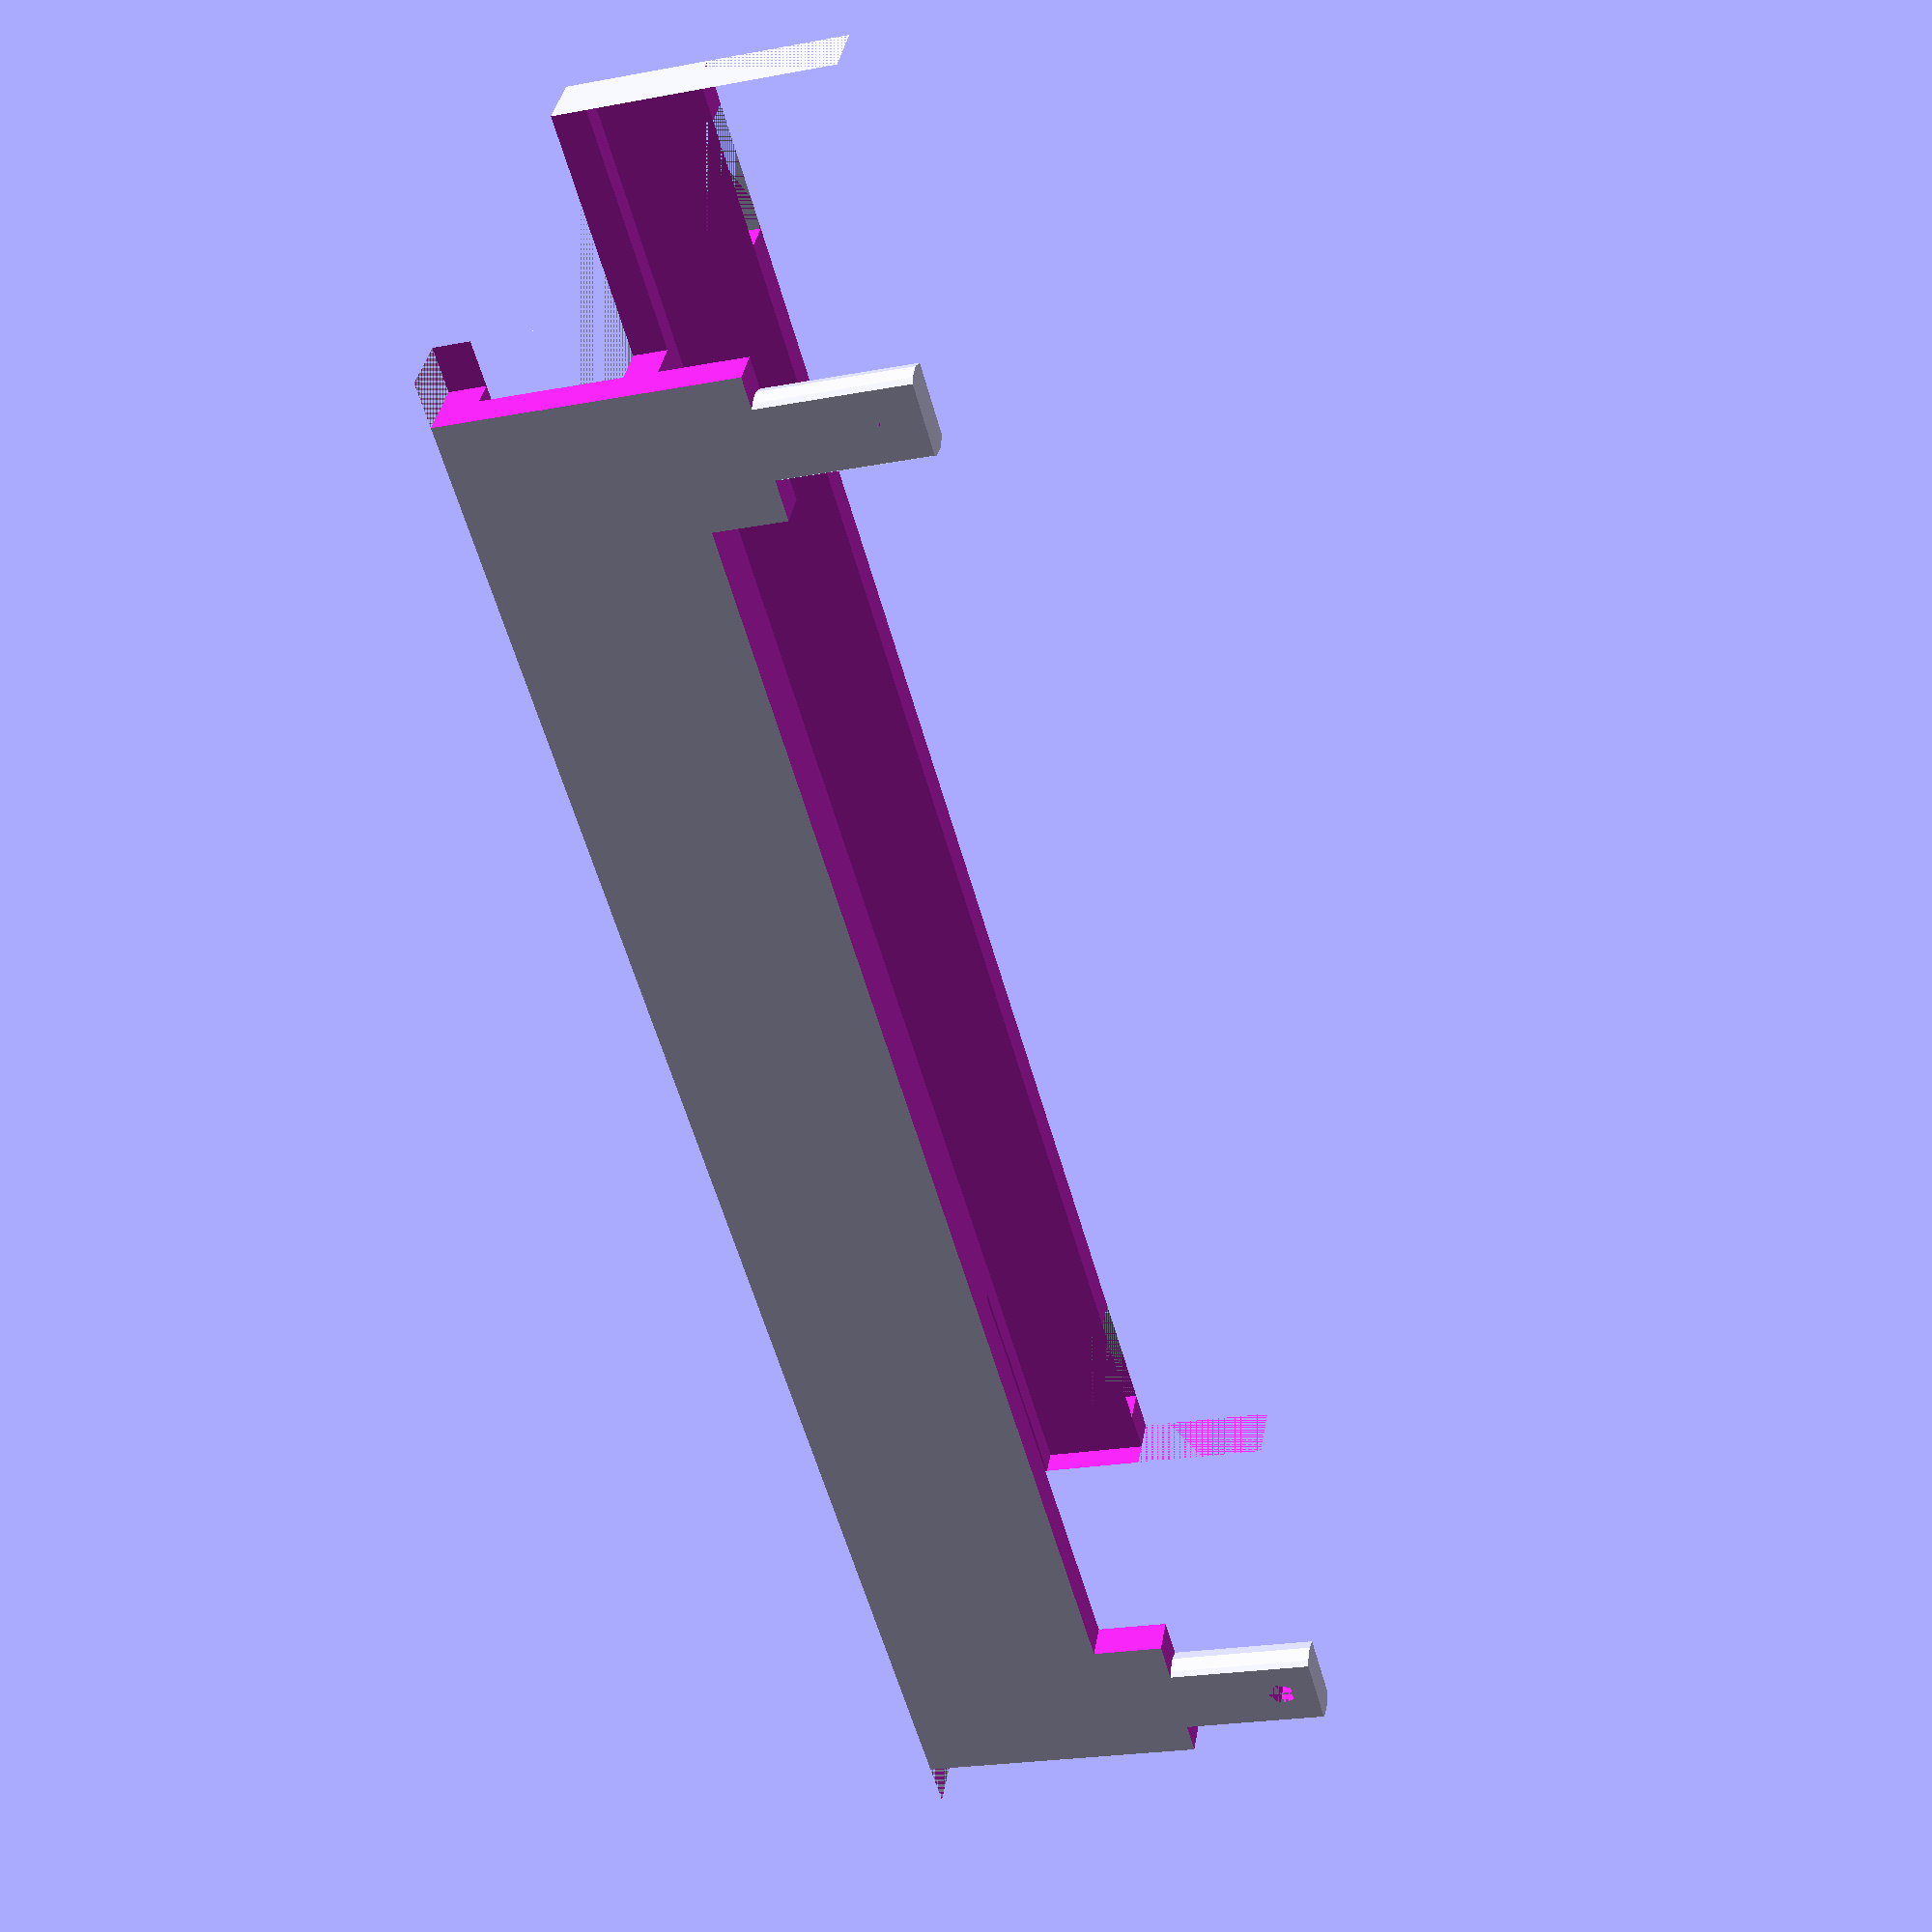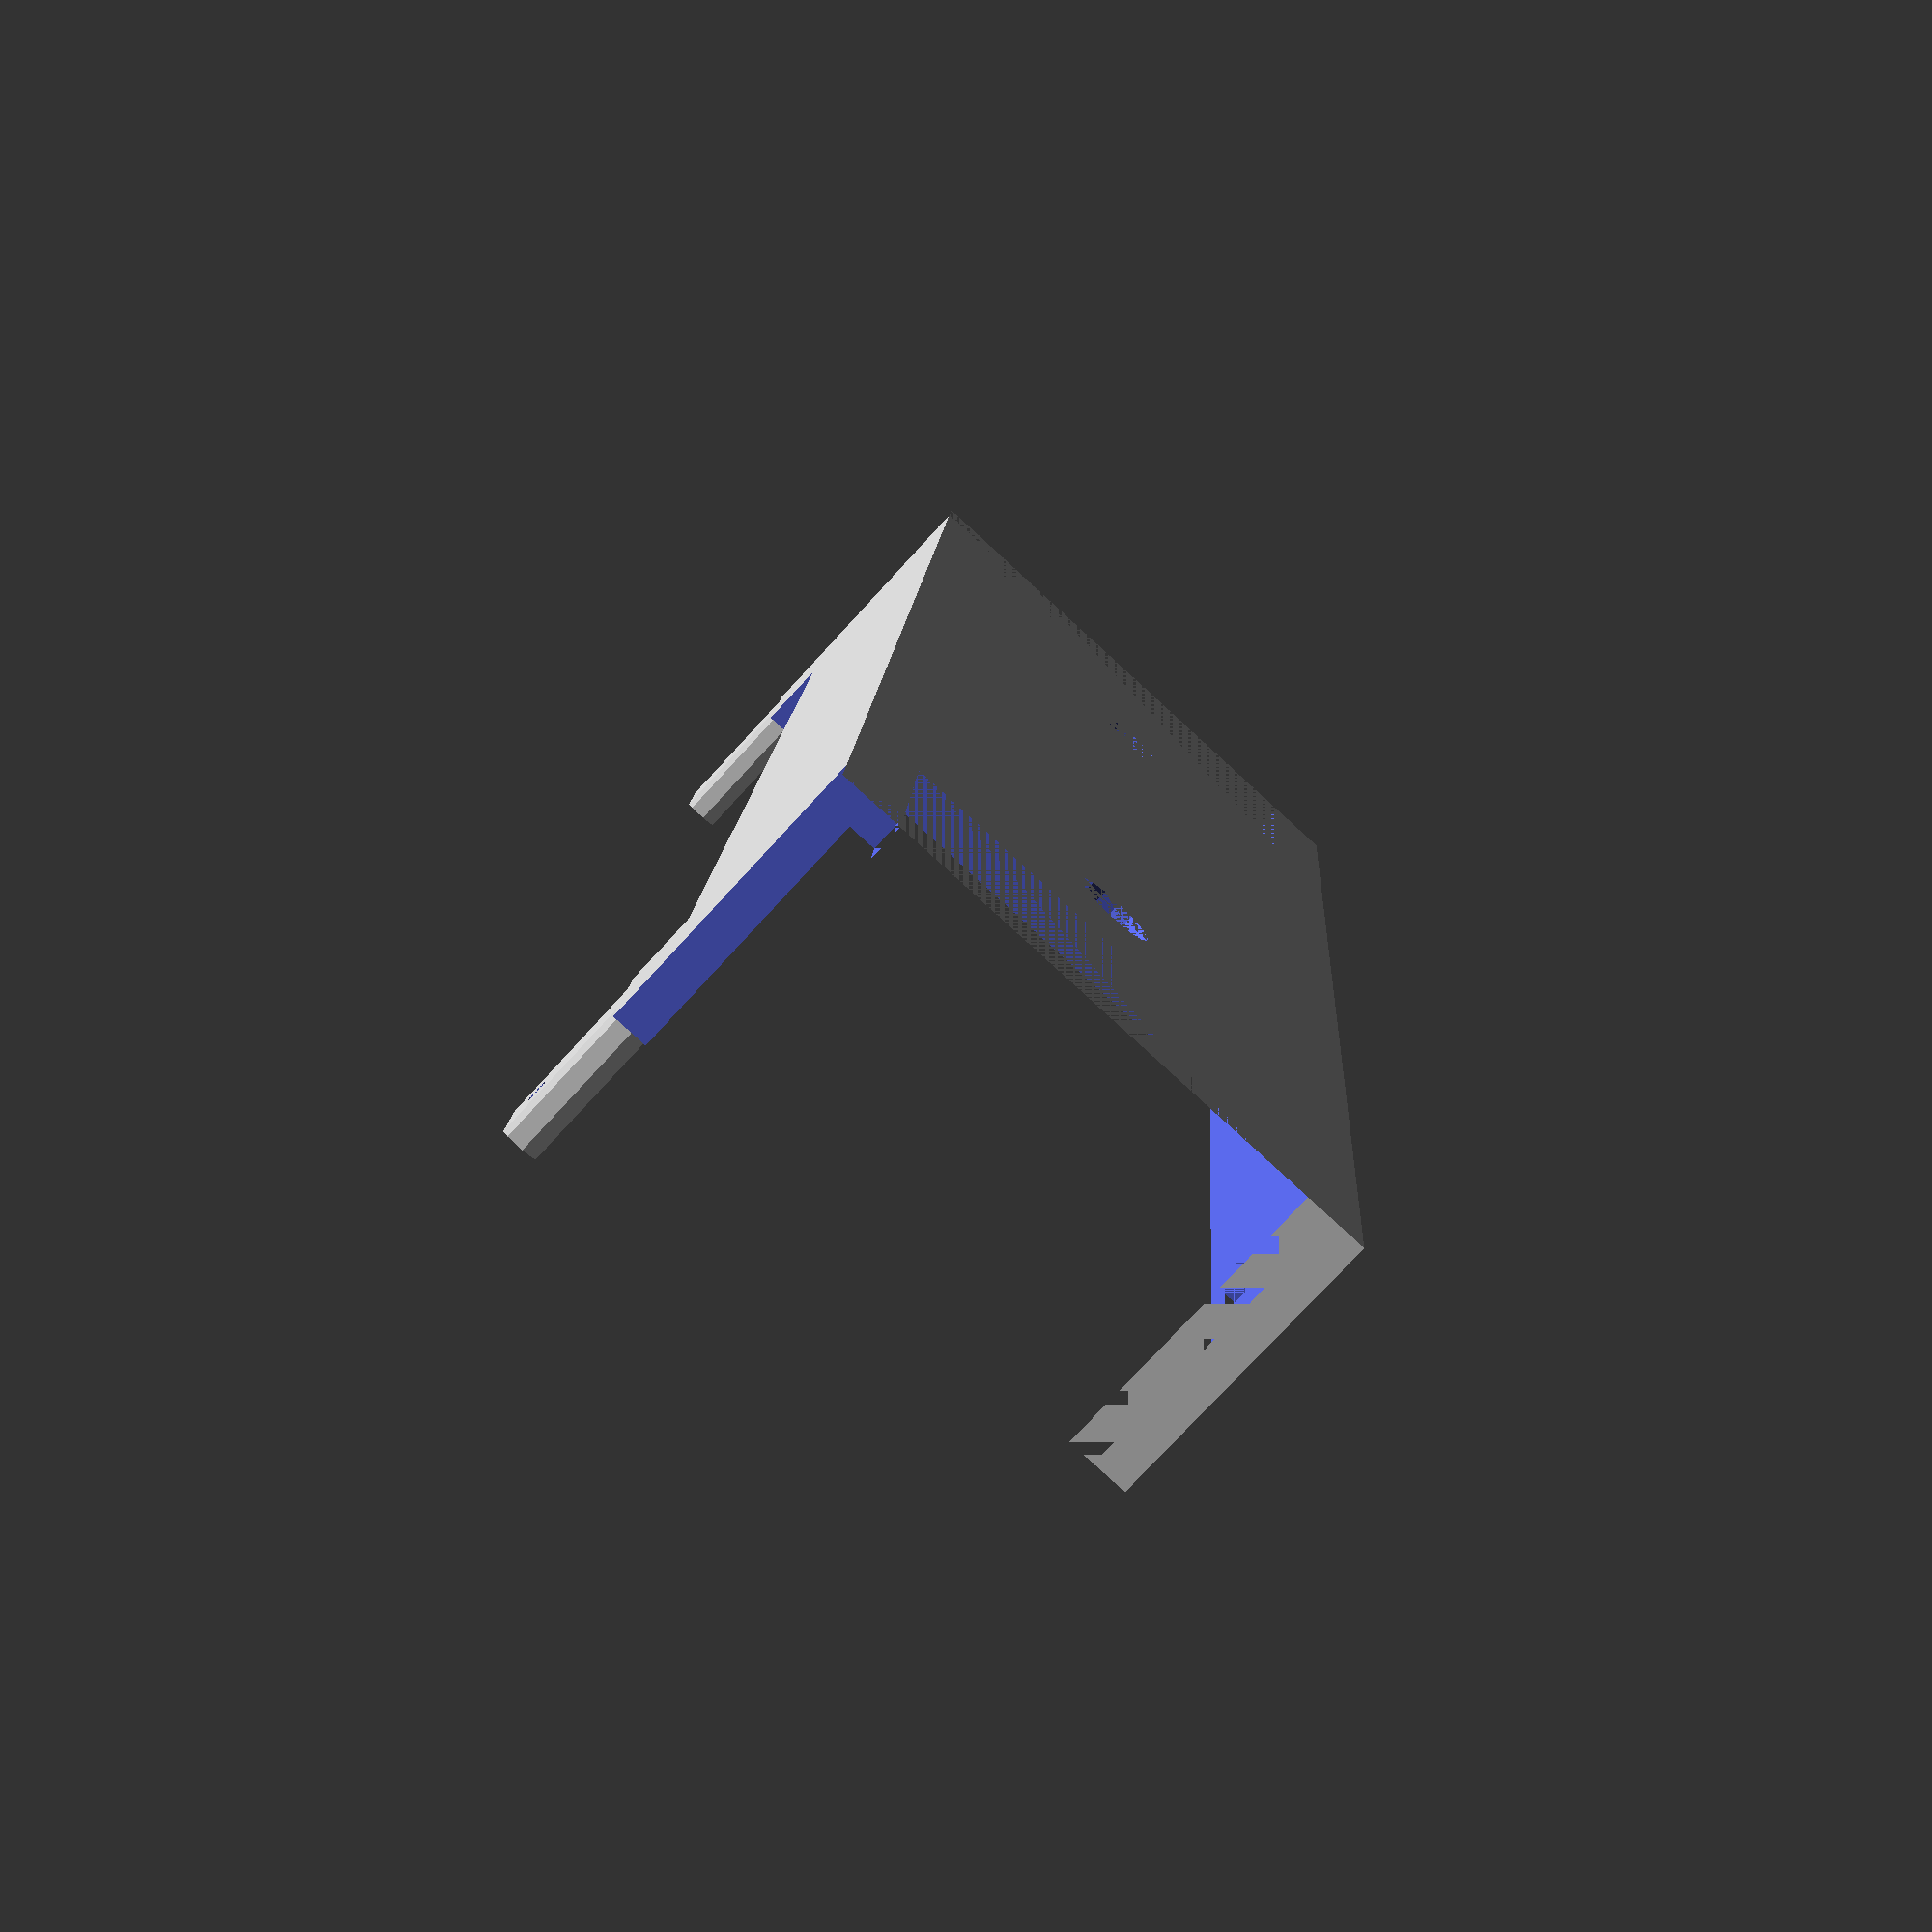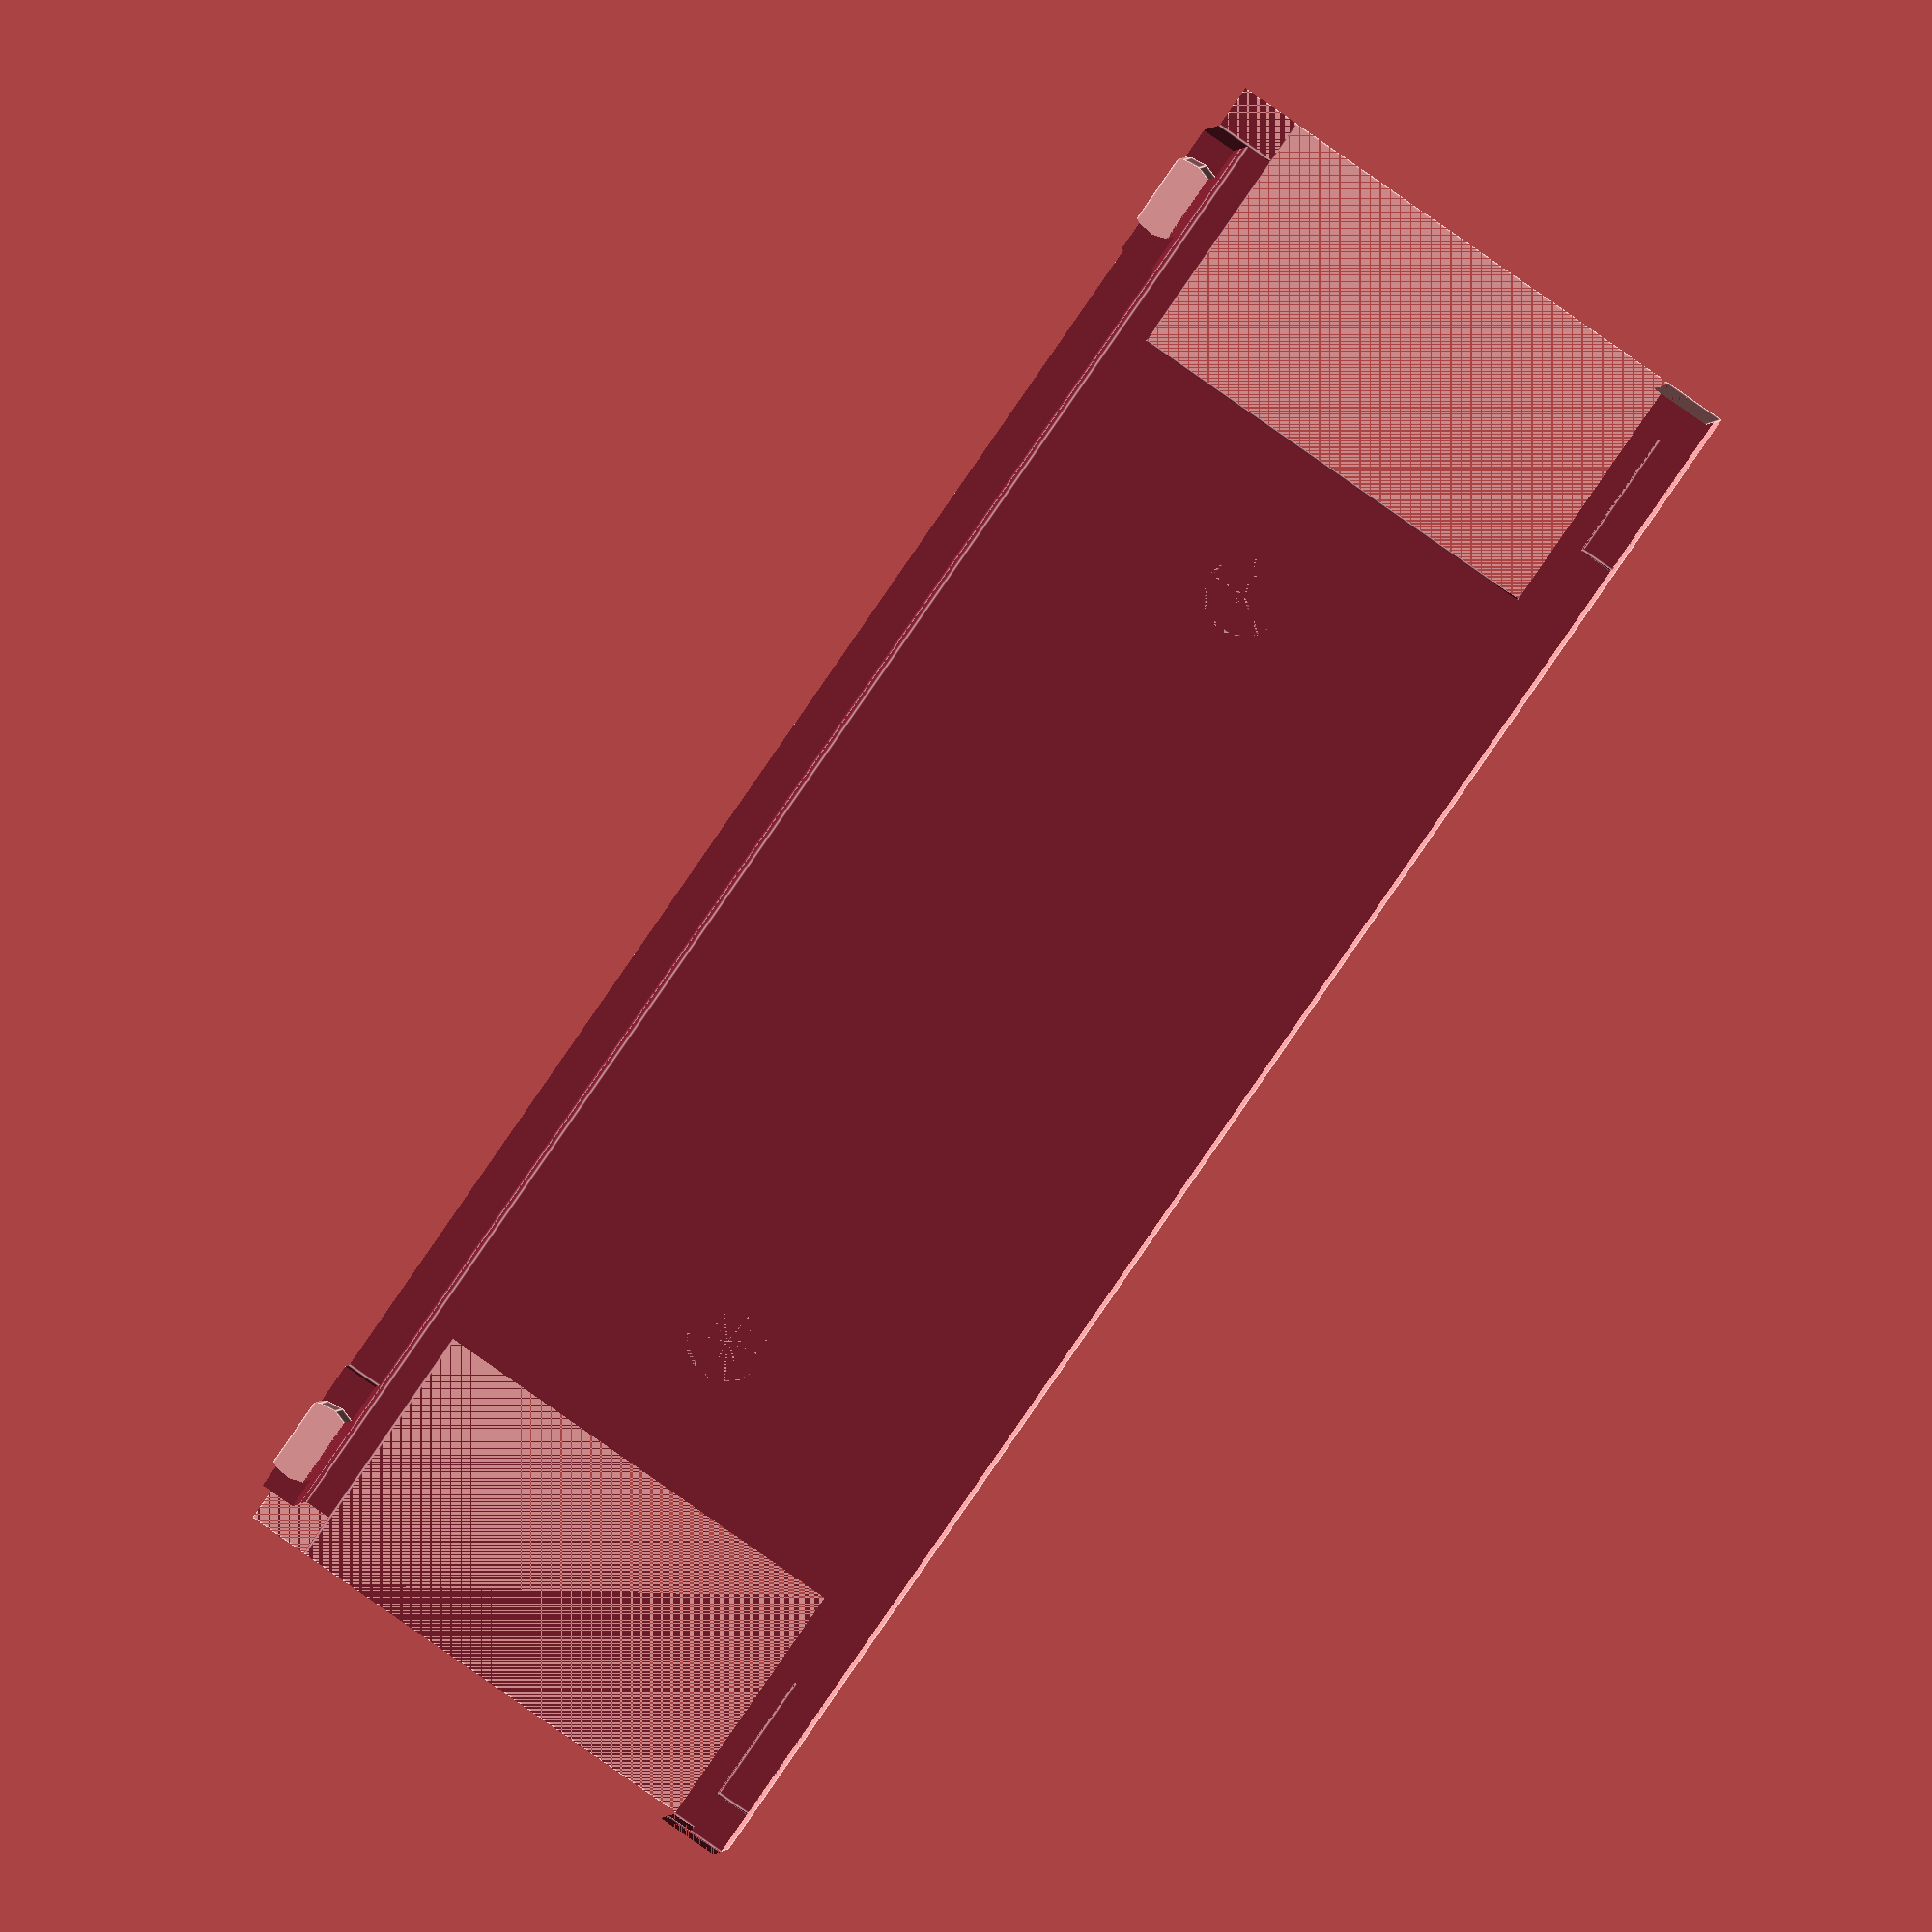
<openscad>
difference () {
  cube ([64, 192, 48], center=true);
  translate ([0, 0, 2]) {
    cube ([56, 192, 44], center=true);
  }
  translate ([0, 83.5, 0]) {
    cube ([50, 33, 48], center=true);
  }
  translate ([0, -83.5, 0]) {
    cube ([50, 33, 48], center=true);
  }
  translate ([-4, 0, 16]) {
    cube ([64, 192, 48], center=true);
  }
  translate ([-30, 83.5, -9.5]) {
    cube ([4, 15, 6], center=true);
  }
  translate ([-30, -83.5, -9.5]) {
    cube ([4, 15, 6], center=true);
  }
  translate ([0, 50, -22]) {
    cylinder (h=4, r=4.5, center=true);
  }
  translate ([0, -50, -22]) {
    cylinder (h=4, r=4.5, center=true);
  }
  translate ([30, -83.5, 16]) {
    difference () {
      cylinder (h=16.2, r=100, center=true);
      cylinder (h=16.2, r=4.5, center=true);
    }
  }
  translate ([30, 83.5, 16]) {
    difference () {
      cylinder (h=16.2, r=100, center=true);
      cylinder (h=16.2, r=4.5, center=true);
    }
  }
  translate ([30, 96, 0]) {
    cube ([10, 10, 48], center=true);
  }
  translate ([30, -96, 0]) {
    cube ([10, 10, 48], center=true);
  }
  translate ([30, 0, 24]) {
    cube ([10, 150, 48], center=true);
  }
  translate ([30, -83.5, 20]) {
    rotate (a=90.0, v=[0, 1, 0]) {
      cylinder (h=4, r=1.5, center=true);
    }
  }
  translate ([30, 83.5, 20]) {
    rotate (a=90.0, v=[0, 1, 0]) {
      cylinder (h=4, r=1.5, center=true);
    }
  }
}

</openscad>
<views>
elev=22.8 azim=121.9 roll=287.9 proj=p view=solid
elev=255.1 azim=176.3 roll=42.4 proj=p view=solid
elev=359.0 azim=214.8 roll=3.1 proj=o view=edges
</views>
